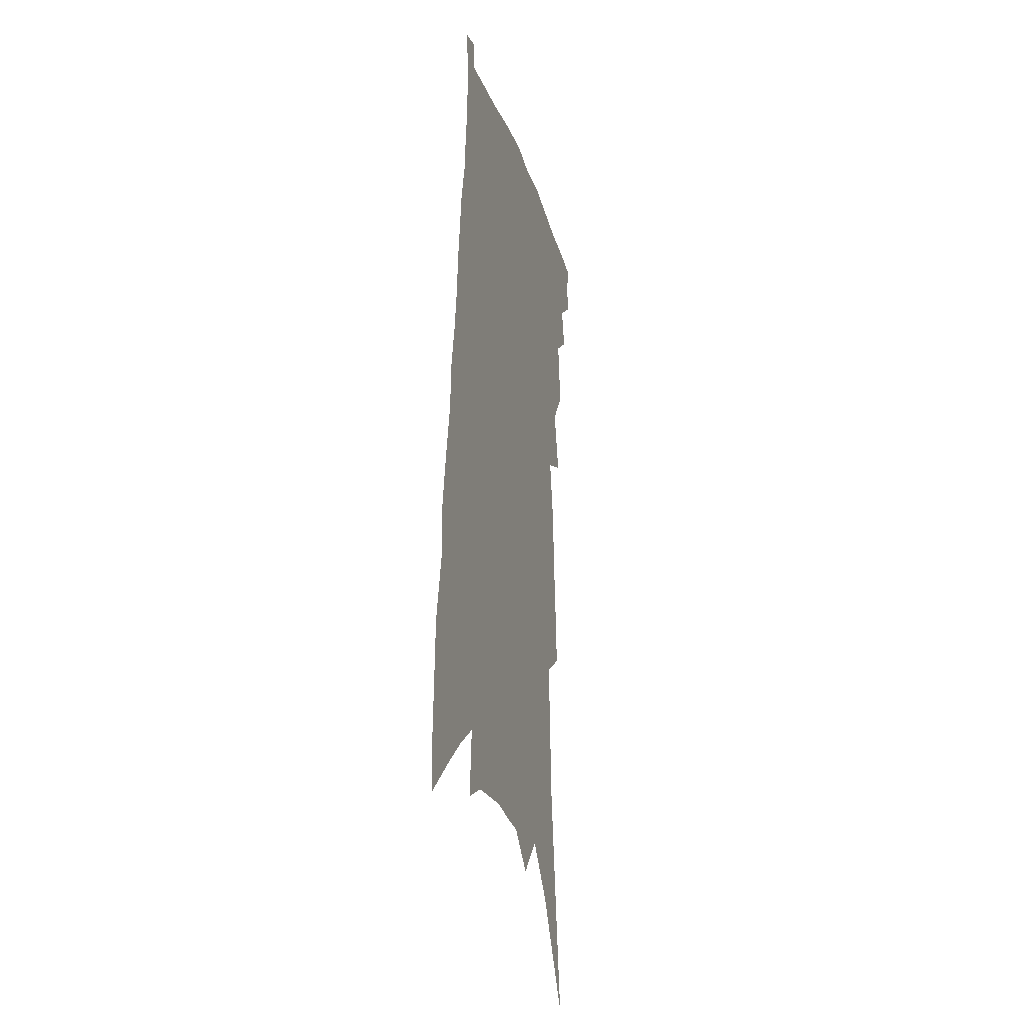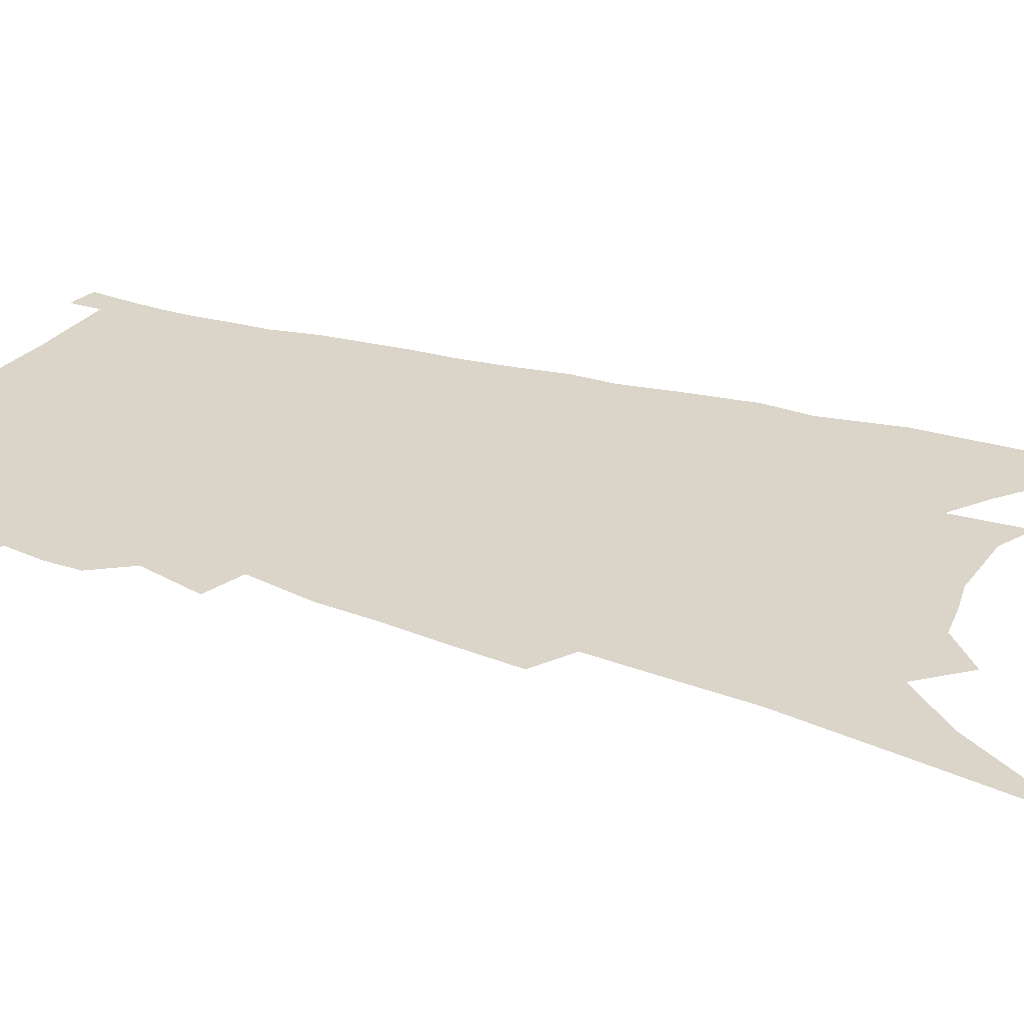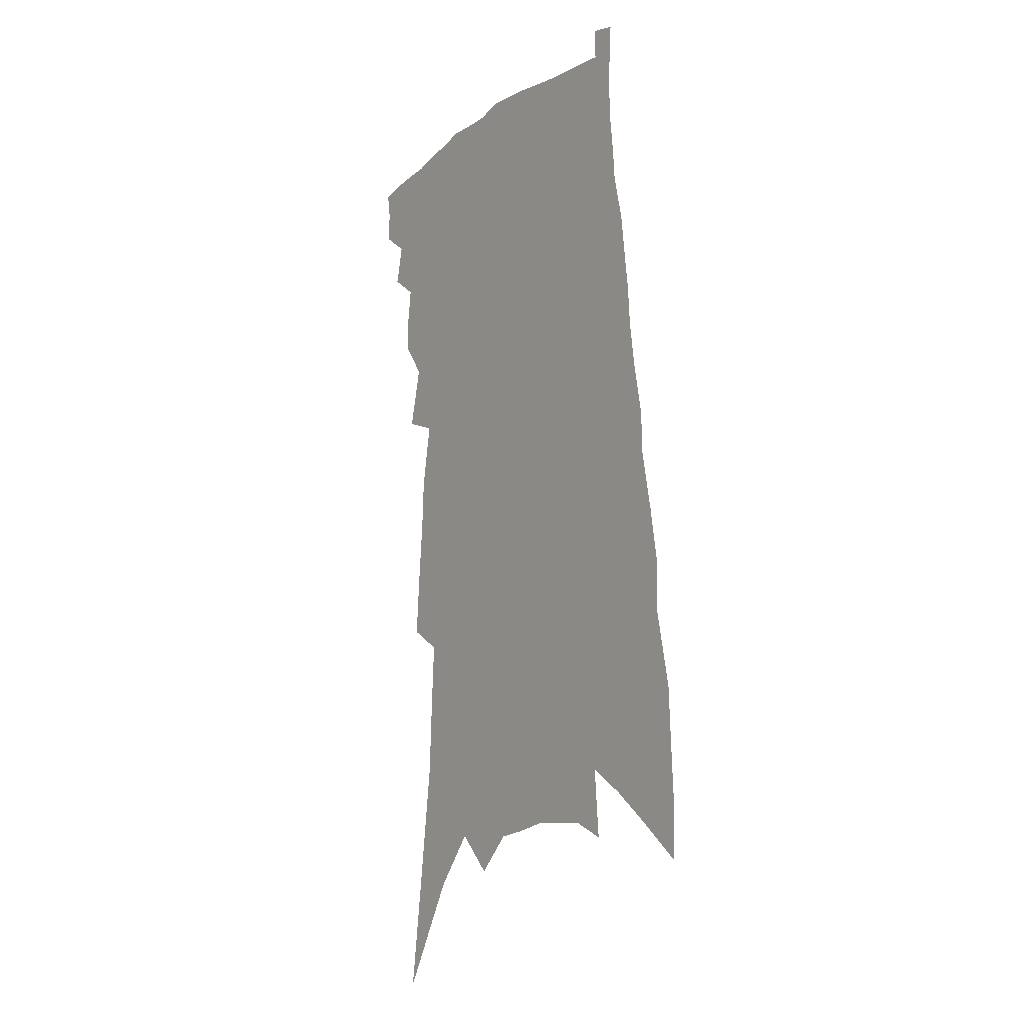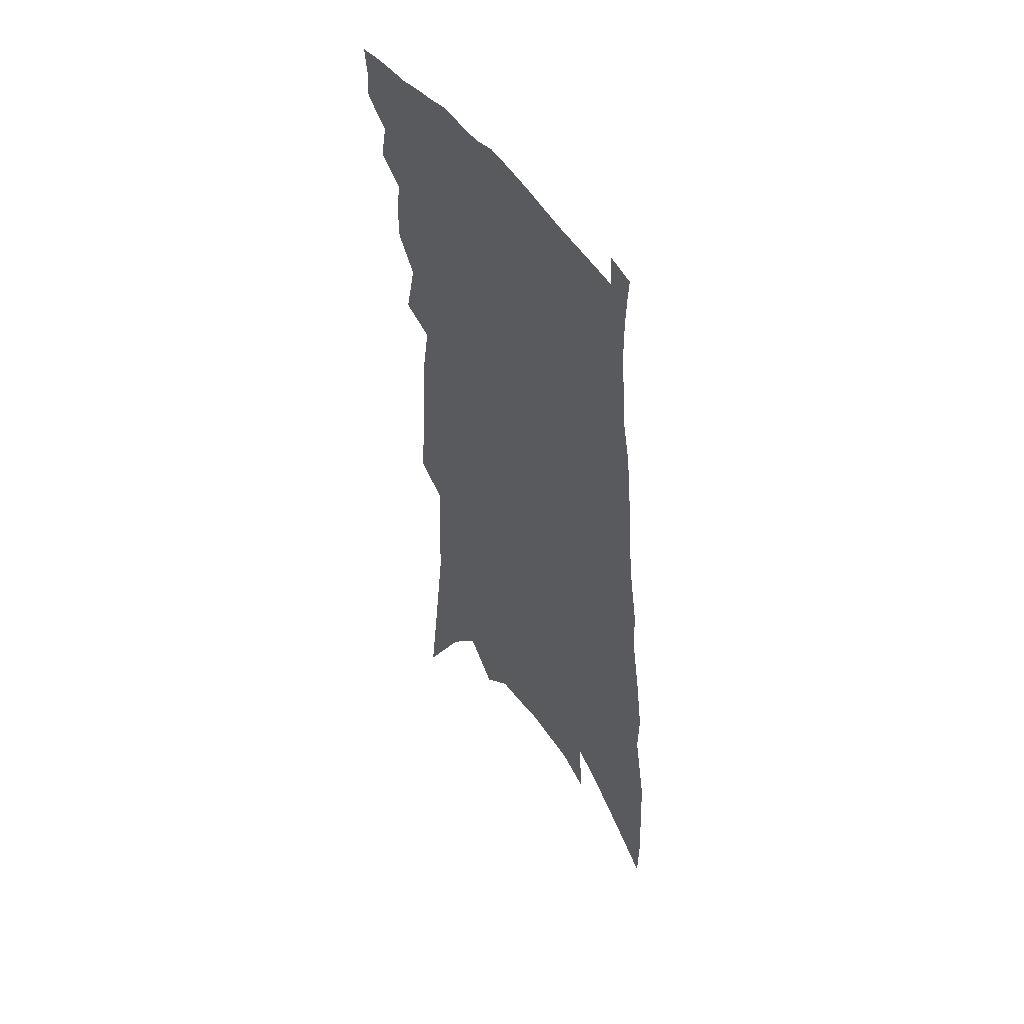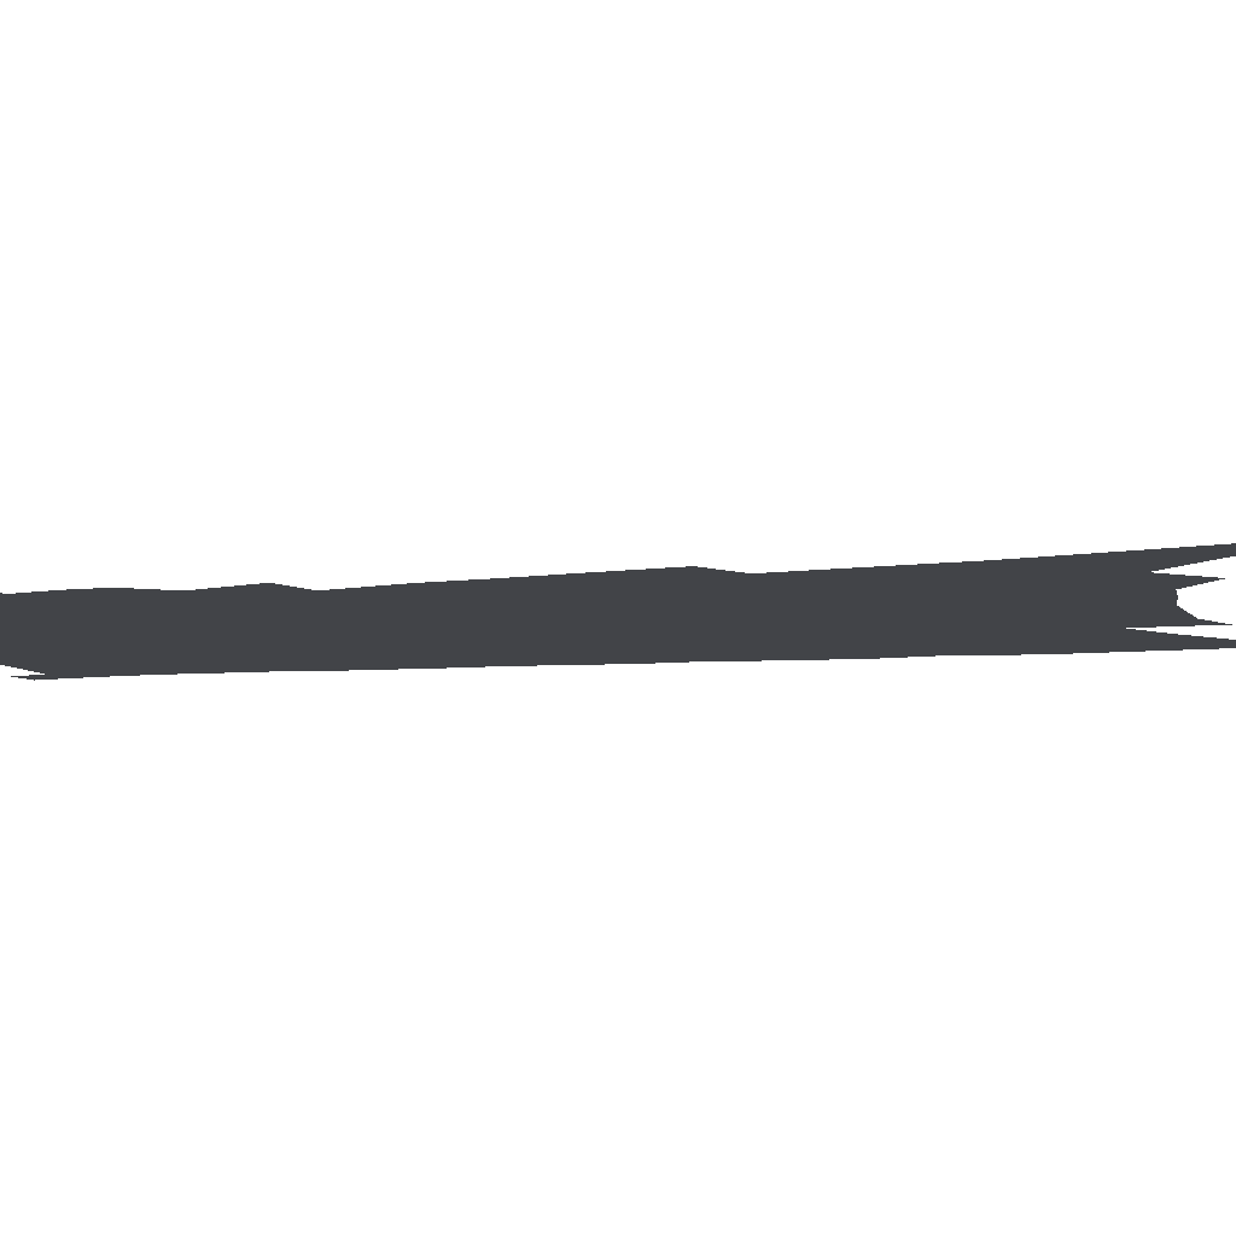
<metadata>
{"format":"obj","ext":"obj","renderer":"f3d","projection":"perspective","resolution":1024,"background":"white","views":[{"elev":-23.1,"azim":105.6,"up":"+Y"},{"elev":29.2,"azim":-63.1,"up":"+Z"},{"elev":-12.1,"azim":55.1,"up":"+Y"},{"elev":50.7,"azim":57.0,"up":"+Y"},{"elev":-7.7,"azim":-71.8,"up":"+Z"}]}
</metadata>
<code>
v 537.7 341 0
v 537.8 346.2 0
v 537.1 350.8 0
v 541.4 330.3 0
v 543 337.2 0
v 542.6 341.9 0
v 542.5 346.8 0
v 541.5 351.8 0
v 546 314.1 0
v 545.9 319.8 0
v 546.8 326.4 0
v 548 333.2 0
v 547.9 338.1 0
v 547.5 342.8 0
v 546.9 347.4 0
v 546 352.5 0
v 547.9 297.5 0
v 550.4 308.2 0
v 551.8 316.6 0
v 552.2 322.7 0
v 552.8 328.9 0
v 552.8 334 0
v 552.6 338.8 0
v 552.1 343.4 0
v 551.5 348.1 0
v 550.6 353 0
v 550.6 253.5 0
v 551.3 264.5 0
v 552.3 275 0
v 552.7 283.9 0
v 554.7 295.1 0
v 555.5 303.5 0
v 556.3 311.2 0
v 556.5 317 0
v 557 323.3 0
v 557.6 329.6 0
v 557.6 334.7 0
v 557.2 339.4 0
v 556.7 344 0
v 556.1 348.5 0
v 555 354.2 0
v 550.5 184.1 0
v 553.4 205.8 0
v 555.8 225.1 0
v 556.4 237.7 0
v 557.1 249.5 0
v 558.3 262.1 0
v 558.8 272 0
v 559.3 281.1 0
v 559.9 290.2 0
v 560.7 298.9 0
v 561.5 306.7 0
v 562.3 314.1 0
v 562.6 320 0
v 562.3 325.1 0
v 562.6 330.8 0
v 562.3 335.4 0
v 561.8 340.1 0
v 561.2 344.7 0
v 560.5 349.4 0
v 559.5 355.1 0
v 561.2 203 0
v 562.3 219.4 0
v 563.3 234.1 0
v 563.6 245.6 0
v 563.7 255.7 0
v 565 268.4 0
v 564.8 276.3 0
v 565 284.7 0
v 565.6 293.4 0
v 565.8 300.5 0
v 566.5 308.5 0
v 566.8 314.5 0
v 567.2 320.9 0
v 567.2 326.2 0
v 567.1 331.2 0
v 567.2 336.2 0
v 566.4 340.7 0
v 566 345.3 0
v 565.1 350.3 0
v 564 356.3 0
v 568.5 211.9 0
v 569.8 229.1 0
v 570 241.3 0
v 569.7 250.5 0
v 570.1 261.7 0
v 570.5 272.1 0
v 570.4 279.9 0
v 570.8 288.5 0
v 570.7 295 0
v 570.9 302.3 0
v 571.1 308.6 0
v 571.7 315.9 0
v 571.9 321.8 0
v 571.8 326.8 0
v 571.6 331.6 0
v 571.6 336.6 0
v 571.2 341.1 0
v 570.8 345.5 0
v 570 350.5 0
v 568.9 356.2 0
v 575.1 205.1 0
v 575.6 220.8 0
v 575.6 233.1 0
v 575.7 244.9 0
v 575.5 254.7 0
v 575.4 264.6 0
v 575.5 273.6 0
v 575.4 281.6 0
v 575.6 289.6 0
v 575.7 296.9 0
v 575.8 303.6 0
v 576.2 311.2 0
v 576.1 316.3 0
v 576.5 322.8 0
v 576.3 327.4 0
v 576.4 332.5 0
v 576.1 337 0
v 575.7 341.5 0
v 575.3 346 0
v 574.7 350.7 0
v 573.7 356.4 0
v 581.5 211.3 0
v 581.4 224.5 0
v 581.2 236.8 0
v 580.9 246 0
v 580.6 256 0
v 580.5 266.8 0
v 580.5 276.5 0
v 580.3 283.1 0
v 580.5 290.9 0
v 580.4 297.7 0
v 580.4 304.3 0
v 580.7 311.8 0
v 580.8 317.9 0
v 580.8 323 0
v 580.8 327.9 0
v 580.8 333.1 0
v 580.5 337.4 0
v 580.3 341.9 0
v 579.8 346.5 0
v 579.3 351.3 0
v 578.2 357.7 0
v 587.2 212 0
v 586.9 226.6 0
v 586.5 237.5 0
v 586.1 247.6 0
v 585.8 258 0
v 585.6 265.5 0
v 585.1 278.4 0
v 585.2 284.6 0
v 585.2 291.4 0
v 585.1 298.7 0
v 585.1 305.3 0
v 585.1 312.2 0
v 585.2 318.2 0
v 585.2 323.3 0
v 585.1 328.1 0
v 585.1 333.2 0
v 585 337.7 0
v 584.8 342.2 0
v 584.6 346.6 0
v 583.9 351.8 0
v 583 357.6 0
v 592.9 213.1 0
v 592.3 226.9 0
v 591.8 237.9 0
v 591.3 248.7 0
v 590.9 258.4 0
v 590.6 265.8 0
v 590.5 274.4 0
v 590.2 282.4 0
v 589.9 291.7 0
v 589.7 299.2 0
v 589.6 305.7 0
v 589.5 312.4 0
v 589.5 317.7 0
v 589.5 323.7 0
v 589.5 328.5 0
v 589.5 333.4 0
v 589.5 337.9 0
v 589.4 342.4 0
v 589.1 347 0
v 588.6 351.9 0
v 588 357.2 0
v 598.6 212.9 0
v 597.8 226.7 0
v 597.3 236.7 0
v 596.6 247.8 0
v 596.1 257.5 0
v 595.6 267.3 0
v 595.3 275.8 0
v 594.8 284.8 0
v 594.6 291.4 0
v 594.2 299.1 0
v 594.1 305.6 0
v 594 311.8 0
v 593.9 318.1 0
v 593.9 323.4 0
v 593.9 328.8 0
v 593.9 333.6 0
v 593.9 338 0
v 594.1 342.5 0
v 594 346.8 0
v 593.6 351.6 0
v 593.1 356.6 0
v 604.4 212.7 0
v 603.7 224.2 0
v 602.7 236.1 0
v 602.1 246 0
v 601.3 256.6 0
v 600.6 267 0
v 600.1 275.6 0
v 599.7 283.4 0
v 599.2 291.1 0
v 599 297.8 0
v 598.7 304.8 0
v 598.7 310.7 0
v 598.1 318.3 0
v 598.2 323.2 0
v 598.1 328.8 0
v 598.2 333.3 0
v 598.3 338 0
v 598.4 342.5 0
v 598.5 346.9 0
v 598.5 351.3 0
v 598.2 356.1 0
v 610.6 209.8 0
v 609.6 221.7 0
v 608.9 232.4 0
v 607.7 244.5 0
v 606.8 254.8 0
v 605.8 265.2 0
v 605.4 273.3 0
v 605.4 280.1 0
v 604 290.1 0
v 603.8 296.7 0
v 603.3 303.6 0
v 603.6 308.9 0
v 603 316.2 0
v 602.9 322 0
v 602.3 328.3 0
v 602.6 332.9 0
v 602.6 338.4 0
v 602.7 342.5 0
v 602.8 346.8 0
v 602.9 351.1 0
v 602.7 355.9 0
v 616.3 217.3 0
v 614.9 230 0
v 614 240.5 0
v 612.9 251.2 0
v 611.7 261.6 0
v 610.8 270.9 0
v 610.5 278.7 0
v 609.9 286.5 0
v 609.1 294.5 0
v 608.8 301.1 0
v 608.1 308.6 0
v 607.8 314.9 0
v 607.9 320.2 0
v 607.4 326.5 0
v 607.2 332.2 0
v 606.8 337.9 0
v 606.9 342.4 0
v 607.2 346.7 0
v 607.3 351.1 0
v 607.3 355.6 0
v 623.5 211.6 0
v 622.4 223.4 0
v 621.1 235 0
v 620.1 245.4 0
v 618.8 256 0
v 617.7 265.7 0
v 616.7 274.7 0
v 616 282.9 0
v 615.3 290.7 0
v 614.1 299 0
v 613.6 306 0
v 613.9 311.7 0
v 612.8 319 0
v 612 325.7 0
v 611.8 331.4 0
v 611.5 336.8 0
v 611.5 341.8 0
v 611.5 346.6 0
v 611.6 350.9 0
v 611.8 355.3 0
v 611.6 360.7 0
v 631.1 205.3 0
v 631.3 214.4 0
v 630.8 224.6 0
v 630.4 234.3 0
v 627.7 247.4 0
v 627.9 255.3 0
v 626.3 265.6 0
v 624.3 276 0
v 624 283.4 0
v 622.3 292.6 0
v 621.2 300.5 0
v 620.7 307.3 0
v 619.8 314.5 0
v 619 321.3 0
v 617.2 329.3 0
v 616.8 335 0
v 616.1 341.1 0
v 615.9 346.2 0
v 616 350.8 0
v 616.1 355.1 0
v 616.5 359.6 0
f 5 6 1
f 1 6 2
f 6 7 2
f 2 7 3
f 7 8 3
f 11 12 4
f 4 12 5
f 12 13 5
f 5 13 6
f 13 14 6
f 6 14 7
f 14 15 7
f 7 15 8
f 15 16 8
f 18 19 9
f 9 19 10
f 19 20 10
f 10 20 11
f 20 21 11
f 11 21 12
f 21 22 12
f 12 22 13
f 22 23 13
f 13 23 14
f 23 24 14
f 14 24 15
f 24 25 15
f 15 25 16
f 25 26 16
f 31 32 17
f 17 32 18
f 32 33 18
f 18 33 19
f 33 34 19
f 19 34 20
f 34 35 20
f 20 35 21
f 35 36 21
f 21 36 22
f 36 37 22
f 22 37 23
f 37 38 23
f 23 38 24
f 38 39 24
f 24 39 25
f 39 40 25
f 25 40 26
f 40 41 26
f 46 47 27
f 27 47 28
f 47 48 28
f 28 48 29
f 48 49 29
f 29 49 30
f 49 50 30
f 30 50 31
f 50 51 31
f 31 51 32
f 51 52 32
f 32 52 33
f 52 53 33
f 33 53 34
f 53 54 34
f 34 54 35
f 54 55 35
f 35 55 36
f 55 56 36
f 36 56 37
f 56 57 37
f 37 57 38
f 57 58 38
f 38 58 39
f 58 59 39
f 39 59 40
f 59 60 40
f 40 60 41
f 60 61 41
f 42 62 43
f 62 63 43
f 43 63 44
f 63 64 44
f 44 64 45
f 64 65 45
f 45 65 46
f 65 66 46
f 46 66 47
f 66 67 47
f 47 67 48
f 67 68 48
f 48 68 49
f 68 69 49
f 49 69 50
f 69 70 50
f 50 70 51
f 70 71 51
f 51 71 52
f 71 72 52
f 52 72 53
f 72 73 53
f 53 73 54
f 73 74 54
f 54 74 55
f 74 75 55
f 55 75 56
f 75 76 56
f 56 76 57
f 76 77 57
f 57 77 58
f 77 78 58
f 58 78 59
f 78 79 59
f 59 79 60
f 79 80 60
f 60 80 61
f 80 81 61
f 62 82 63
f 82 83 63
f 63 83 64
f 83 84 64
f 64 84 65
f 84 85 65
f 65 85 66
f 85 86 66
f 66 86 67
f 86 87 67
f 67 87 68
f 87 88 68
f 68 88 69
f 88 89 69
f 69 89 70
f 89 90 70
f 70 90 71
f 90 91 71
f 71 91 72
f 91 92 72
f 72 92 73
f 92 93 73
f 73 93 74
f 93 94 74
f 74 94 75
f 94 95 75
f 75 95 76
f 95 96 76
f 76 96 77
f 96 97 77
f 77 97 78
f 97 98 78
f 78 98 79
f 98 99 79
f 79 99 80
f 99 100 80
f 80 100 81
f 100 101 81
f 102 103 82
f 82 103 83
f 103 104 83
f 83 104 84
f 104 105 84
f 84 105 85
f 105 106 85
f 85 106 86
f 106 107 86
f 86 107 87
f 107 108 87
f 87 108 88
f 108 109 88
f 88 109 89
f 109 110 89
f 89 110 90
f 110 111 90
f 90 111 91
f 111 112 91
f 91 112 92
f 112 113 92
f 92 113 93
f 113 114 93
f 93 114 94
f 114 115 94
f 94 115 95
f 115 116 95
f 95 116 96
f 116 117 96
f 96 117 97
f 117 118 97
f 97 118 98
f 118 119 98
f 98 119 99
f 119 120 99
f 99 120 100
f 120 121 100
f 100 121 101
f 121 122 101
f 102 123 103
f 123 124 103
f 103 124 104
f 124 125 104
f 104 125 105
f 125 126 105
f 105 126 106
f 126 127 106
f 106 127 107
f 127 128 107
f 107 128 108
f 128 129 108
f 108 129 109
f 129 130 109
f 109 130 110
f 130 131 110
f 110 131 111
f 131 132 111
f 111 132 112
f 132 133 112
f 112 133 113
f 133 134 113
f 113 134 114
f 134 135 114
f 114 135 115
f 135 136 115
f 115 136 116
f 136 137 116
f 116 137 117
f 137 138 117
f 117 138 118
f 138 139 118
f 118 139 119
f 139 140 119
f 119 140 120
f 140 141 120
f 120 141 121
f 141 142 121
f 121 142 122
f 142 143 122
f 123 144 124
f 144 145 124
f 124 145 125
f 145 146 125
f 125 146 126
f 146 147 126
f 126 147 127
f 147 148 127
f 127 148 128
f 148 149 128
f 128 149 129
f 149 150 129
f 129 150 130
f 150 151 130
f 130 151 131
f 151 152 131
f 131 152 132
f 152 153 132
f 132 153 133
f 153 154 133
f 133 154 134
f 154 155 134
f 134 155 135
f 155 156 135
f 135 156 136
f 156 157 136
f 136 157 137
f 157 158 137
f 137 158 138
f 158 159 138
f 138 159 139
f 159 160 139
f 139 160 140
f 160 161 140
f 140 161 141
f 161 162 141
f 141 162 142
f 162 163 142
f 142 163 143
f 163 164 143
f 144 165 145
f 165 166 145
f 145 166 146
f 166 167 146
f 146 167 147
f 167 168 147
f 147 168 148
f 168 169 148
f 148 169 149
f 169 170 149
f 149 170 150
f 170 171 150
f 150 171 151
f 171 172 151
f 151 172 152
f 172 173 152
f 152 173 153
f 173 174 153
f 153 174 154
f 174 175 154
f 154 175 155
f 175 176 155
f 155 176 156
f 176 177 156
f 156 177 157
f 177 178 157
f 157 178 158
f 178 179 158
f 158 179 159
f 179 180 159
f 159 180 160
f 180 181 160
f 160 181 161
f 181 182 161
f 161 182 162
f 182 183 162
f 162 183 163
f 183 184 163
f 163 184 164
f 184 185 164
f 165 186 166
f 186 187 166
f 166 187 167
f 187 188 167
f 167 188 168
f 188 189 168
f 168 189 169
f 189 190 169
f 169 190 170
f 190 191 170
f 170 191 171
f 191 192 171
f 171 192 172
f 192 193 172
f 172 193 173
f 193 194 173
f 173 194 174
f 194 195 174
f 174 195 175
f 195 196 175
f 175 196 176
f 196 197 176
f 176 197 177
f 197 198 177
f 177 198 178
f 198 199 178
f 178 199 179
f 199 200 179
f 179 200 180
f 200 201 180
f 180 201 181
f 201 202 181
f 181 202 182
f 202 203 182
f 182 203 183
f 203 204 183
f 183 204 184
f 204 205 184
f 184 205 185
f 205 206 185
f 186 207 187
f 207 208 187
f 187 208 188
f 208 209 188
f 188 209 189
f 209 210 189
f 189 210 190
f 210 211 190
f 190 211 191
f 211 212 191
f 191 212 192
f 212 213 192
f 192 213 193
f 213 214 193
f 193 214 194
f 214 215 194
f 194 215 195
f 215 216 195
f 195 216 196
f 216 217 196
f 196 217 197
f 217 218 197
f 197 218 198
f 218 219 198
f 198 219 199
f 219 220 199
f 199 220 200
f 220 221 200
f 200 221 201
f 221 222 201
f 201 222 202
f 222 223 202
f 202 223 203
f 223 224 203
f 203 224 204
f 224 225 204
f 204 225 205
f 225 226 205
f 205 226 206
f 226 227 206
f 207 228 208
f 228 229 208
f 208 229 209
f 229 230 209
f 209 230 210
f 230 231 210
f 210 231 211
f 231 232 211
f 211 232 212
f 232 233 212
f 212 233 213
f 233 234 213
f 213 234 214
f 234 235 214
f 214 235 215
f 235 236 215
f 215 236 216
f 236 237 216
f 216 237 217
f 237 238 217
f 217 238 218
f 238 239 218
f 218 239 219
f 239 240 219
f 219 240 220
f 240 241 220
f 220 241 221
f 241 242 221
f 221 242 222
f 242 243 222
f 222 243 223
f 243 244 223
f 223 244 224
f 244 245 224
f 224 245 225
f 245 246 225
f 225 246 226
f 246 247 226
f 226 247 227
f 247 248 227
f 229 249 230
f 249 250 230
f 230 250 231
f 250 251 231
f 231 251 232
f 251 252 232
f 232 252 233
f 252 253 233
f 233 253 234
f 253 254 234
f 234 254 235
f 254 255 235
f 235 255 236
f 255 256 236
f 236 256 237
f 256 257 237
f 237 257 238
f 257 258 238
f 238 258 239
f 258 259 239
f 239 259 240
f 259 260 240
f 240 260 241
f 260 261 241
f 241 261 242
f 261 262 242
f 242 262 243
f 262 263 243
f 243 263 244
f 263 264 244
f 244 264 245
f 264 265 245
f 245 265 246
f 265 266 246
f 246 266 247
f 266 267 247
f 247 267 248
f 267 268 248
f 249 269 250
f 269 270 250
f 250 270 251
f 270 271 251
f 251 271 252
f 271 272 252
f 252 272 253
f 272 273 253
f 253 273 254
f 273 274 254
f 254 274 255
f 274 275 255
f 255 275 256
f 275 276 256
f 256 276 257
f 276 277 257
f 257 277 258
f 277 278 258
f 258 278 259
f 278 279 259
f 259 279 260
f 279 280 260
f 260 280 261
f 280 281 261
f 261 281 262
f 281 282 262
f 262 282 263
f 282 283 263
f 263 283 264
f 283 284 264
f 264 284 265
f 284 285 265
f 265 285 266
f 285 286 266
f 266 286 267
f 286 287 267
f 267 287 268
f 287 288 268
f 269 290 270
f 290 291 270
f 270 291 271
f 291 292 271
f 271 292 272
f 292 293 272
f 272 293 273
f 293 294 273
f 273 294 274
f 294 295 274
f 274 295 275
f 295 296 275
f 275 296 276
f 296 297 276
f 276 297 277
f 297 298 277
f 277 298 278
f 298 299 278
f 278 299 279
f 299 300 279
f 279 300 280
f 300 301 280
f 280 301 281
f 301 302 281
f 281 302 282
f 302 303 282
f 282 303 283
f 303 304 283
f 283 304 284
f 304 305 284
f 284 305 285
f 305 306 285
f 285 306 286
f 306 307 286
f 286 307 287
f 307 308 287
f 287 308 288
f 308 309 288
f 288 309 289
f 309 310 289

</code>
